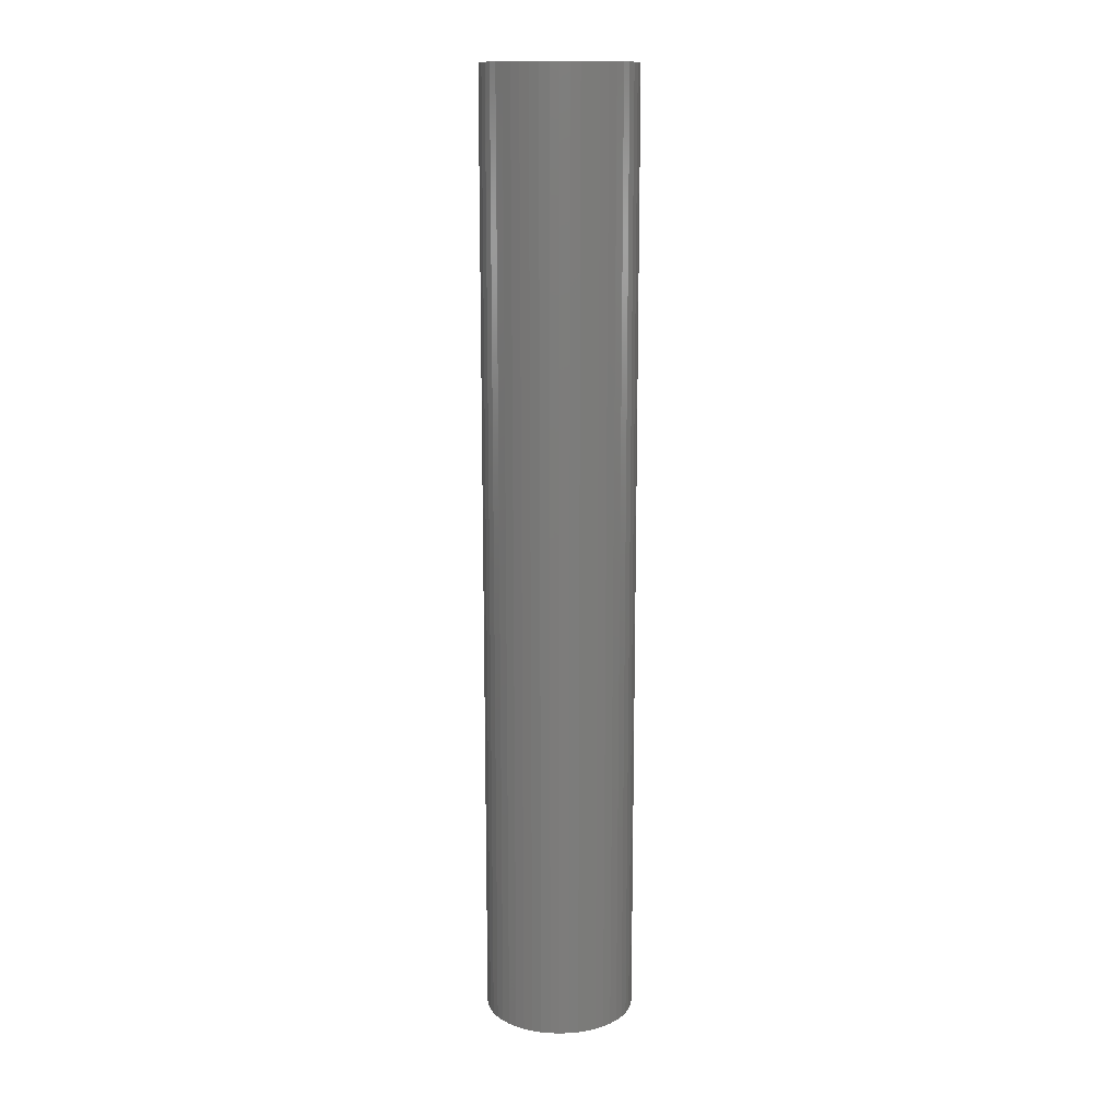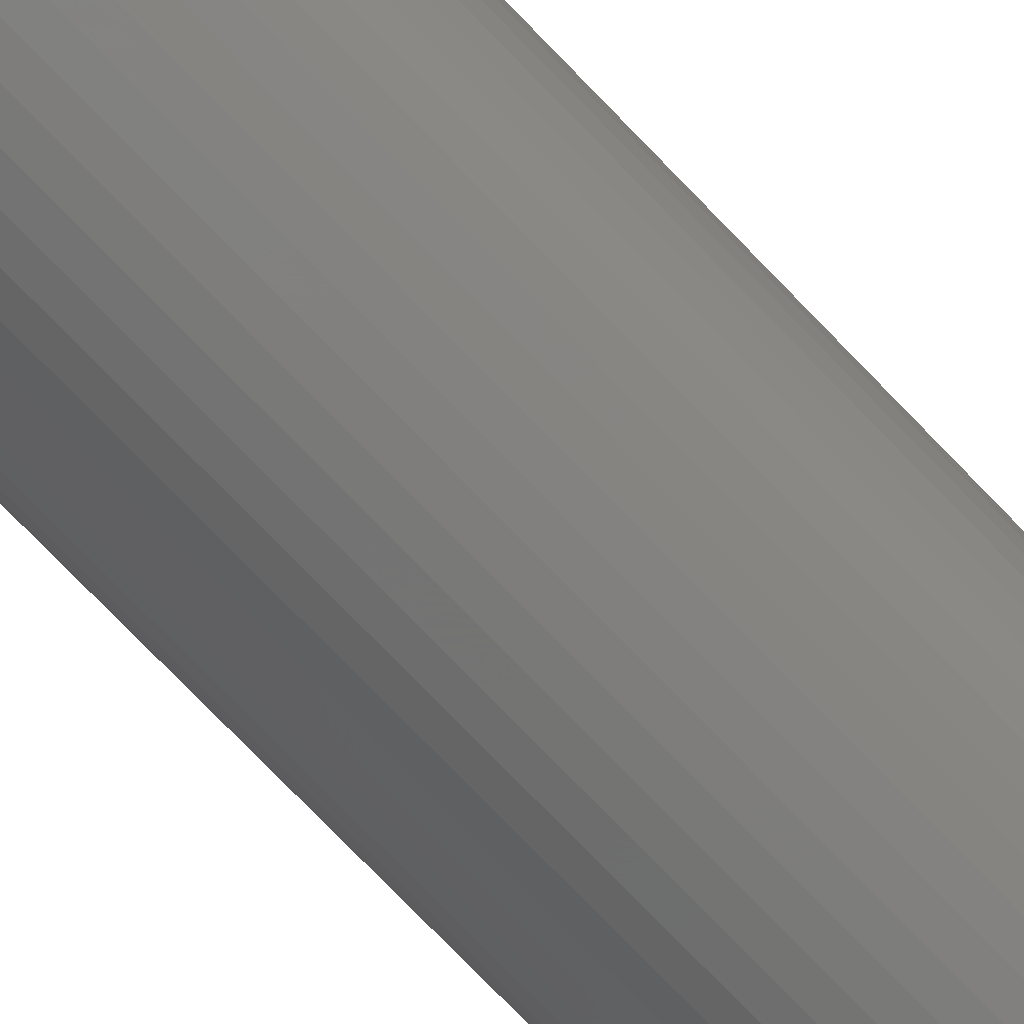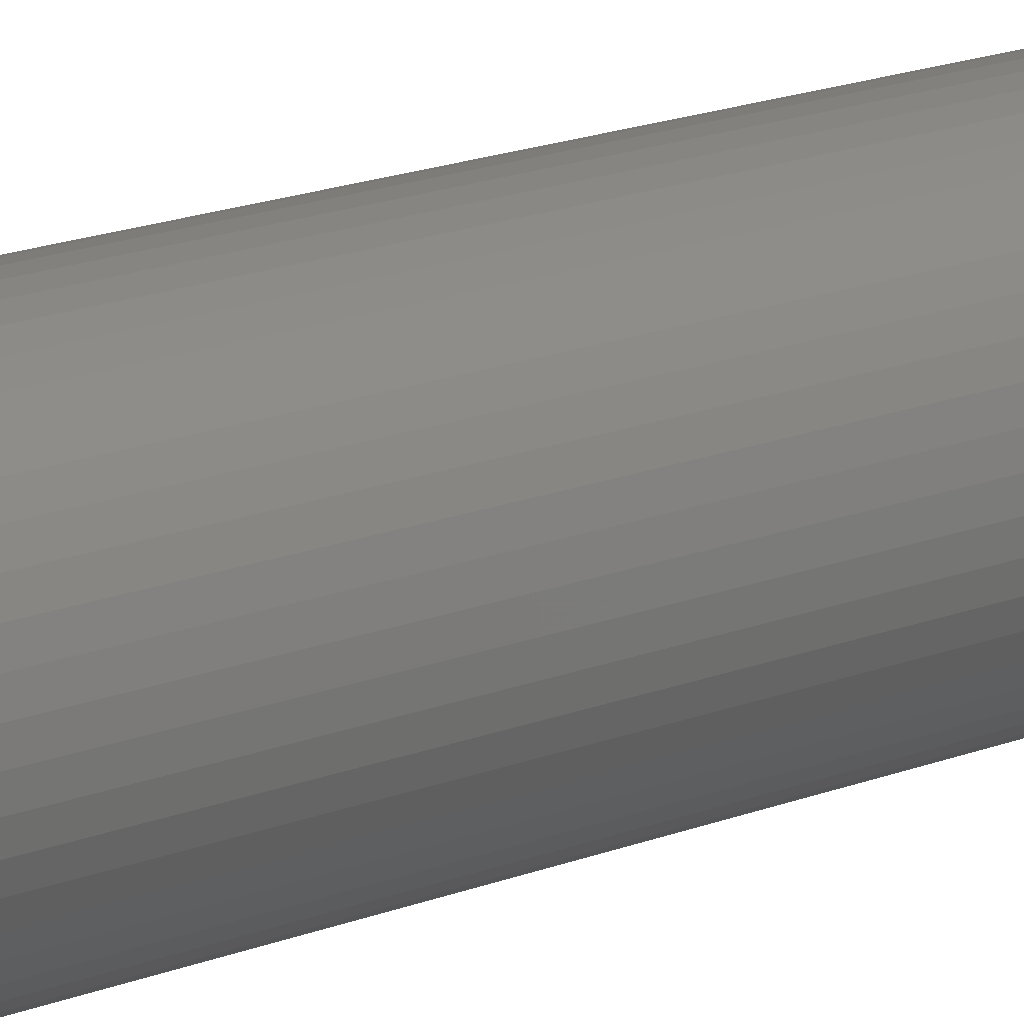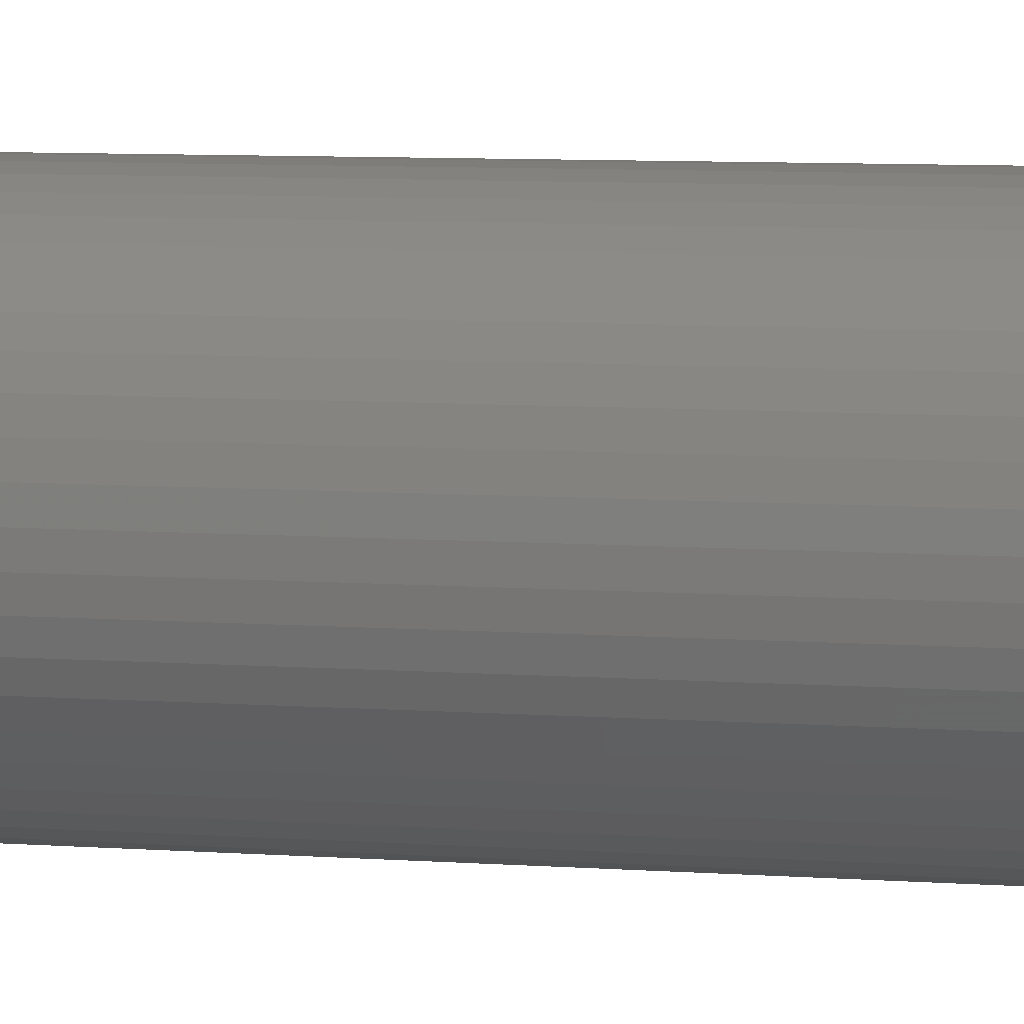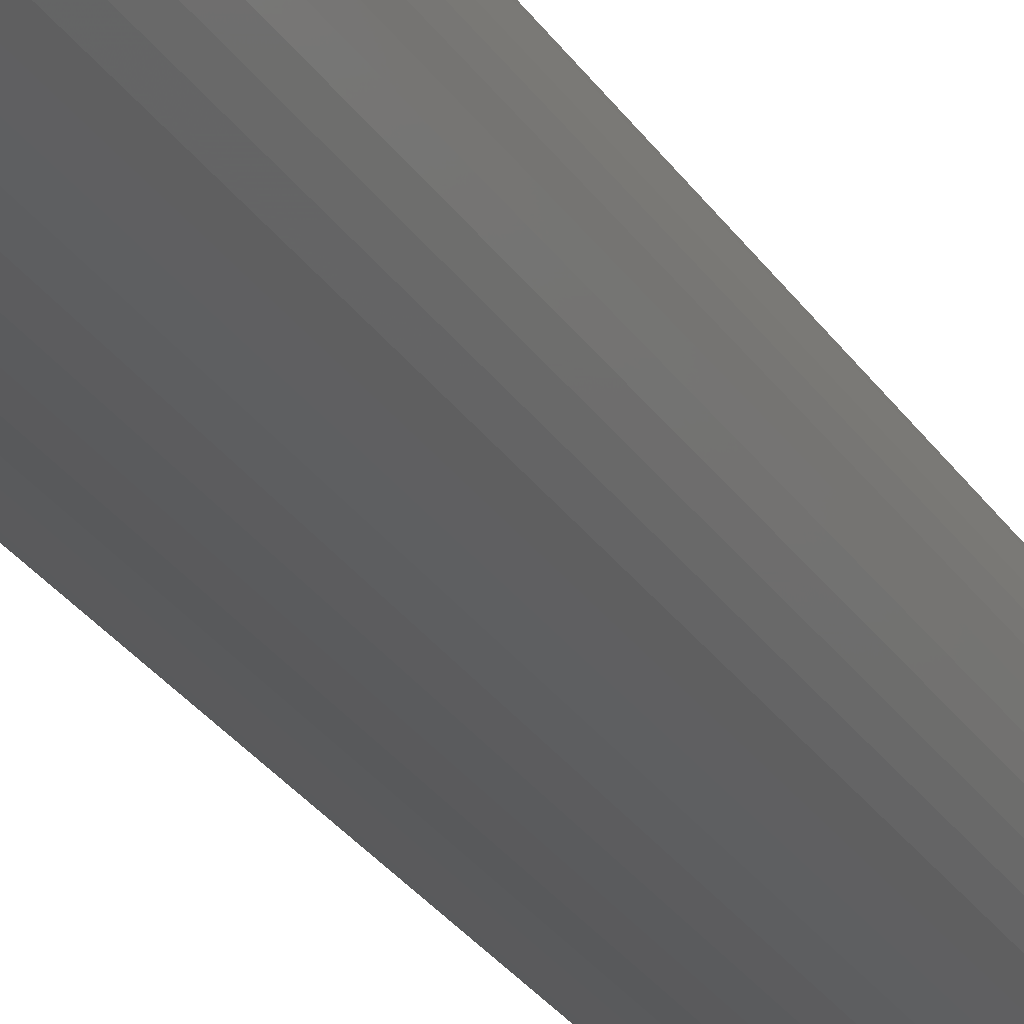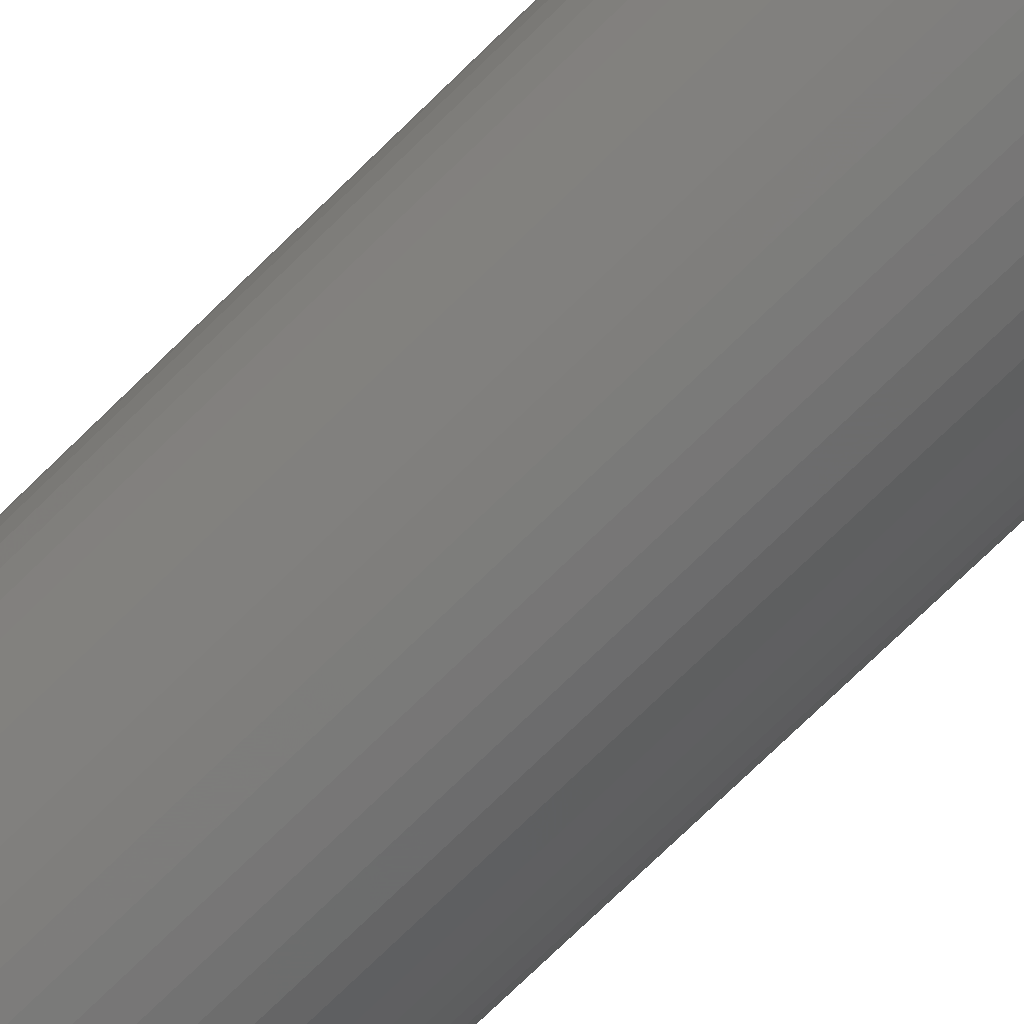
<metadata>
{"format":"stl","ext":"stl","renderer":"f3d","projection":"perspective","resolution":1024,"background":"white","views":[{"elev":14.4,"azim":-104.6,"up":"+Z"},{"elev":-71.7,"azim":43.4,"up":"+Y"},{"elev":15.3,"azim":48.1,"up":"+Y"},{"elev":4.4,"azim":109.8,"up":"+Y"},{"elev":-24.5,"azim":23.6,"up":"+Y"},{"elev":-69.0,"azim":135.2,"up":"+Y"}]}
</metadata>
<code>
# stl→obj: 200 verts, 400 faces
v 4.75 0 30
v 4.713 0.5953 -30
v 4.713 0.5953 30
v 4.75 0 -30
v -4.75 0 -30
v -4.713 0.5953 30
v -4.713 0.5953 -30
v -4.75 0 30
v 0.2983 4.741 -30
v -0.2983 4.741 30
v 0.2983 4.741 30
v -0.2983 4.741 -30
v -0.2983 -4.741 -30
v 0.2983 -4.741 30
v -0.2983 -4.741 30
v 0.2983 -4.741 -30
v 3.463 3.252 -30
v 3.028 3.66 30
v 3.463 3.252 30
v 3.028 3.66 -30
v -3.028 3.66 -30
v -3.463 3.252 30
v -3.028 3.66 30
v -3.463 3.252 -30
v -1.468 4.518 -30
v -2.022 4.298 30
v -1.468 4.518 30
v -2.022 4.298 -30
v 4.416 1.749 30
v 4.162 2.288 -30
v 4.162 2.288 30
v 4.416 1.749 -30
v 4.601 1.181 -30
v 4.601 1.181 30
v 3.843 2.792 -30
v 3.843 2.792 30
v 2.022 4.298 -30
v 1.468 4.518 30
v 2.022 4.298 30
v 1.468 4.518 -30
v 0.8901 4.666 30
v 0.8901 4.666 -30
v 2.545 4.011 -30
v 2.545 4.011 30
v -4.416 1.749 -30
v -4.162 2.288 30
v -4.162 2.288 -30
v -4.416 1.749 30
v -3.843 2.792 -30
v -3.843 2.792 30
v -4.601 1.181 -30
v -4.601 1.181 30
v -0.8901 4.666 -30
v -0.8901 4.666 30
v 0.8901 -4.666 30
v 0.8901 -4.666 -30
v 1.55 0 30
v 1.538 0.1943 30
v 4.713 -0.5953 30
v 1.501 0.3855 30
v 1.538 -0.1943 30
v 1.441 0.5706 30
v 4.601 -1.181 30
v 1.358 0.7467 30
v 1.501 -0.3855 30
v 1.254 0.9111 30
v 4.416 -1.749 30
v 1.13 1.061 30
v 1.441 -0.5706 30
v 0.988 1.194 30
v 4.162 -2.288 30
v 0.8305 1.309 30
v 1.358 -0.7467 30
v 3.843 -2.792 30
v 0.66 1.402 30
v 0.479 1.474 30
v 0.2904 1.523 30
v 0.09732 1.547 30
v -0.09732 1.547 30
v -0.2904 1.523 30
v -0.479 1.474 30
v -0.66 1.402 30
v -0.8305 1.309 30
v -2.545 4.011 30
v -0.988 1.194 30
v -1.13 1.061 30
v -1.254 0.9111 30
v -1.358 0.7467 30
v 1.254 -0.9111 30
v 3.463 -3.252 30
v 1.13 -1.061 30
v 3.028 -3.66 30
v 0.988 -1.194 30
v 2.545 -4.011 30
v 0.8305 -1.309 30
v 2.022 -4.298 30
v 0.66 -1.402 30
v 1.468 -4.518 30
v 0.479 -1.474 30
v 0.2904 -1.523 30
v 0.09732 -1.547 30
v -0.09732 -1.547 30
v -0.2904 -1.523 30
v -0.8901 -4.666 30
v -0.479 -1.474 30
v -1.468 -4.518 30
v -0.66 -1.402 30
v -2.022 -4.298 30
v -0.8305 -1.309 30
v -2.545 -4.011 30
v -0.988 -1.194 30
v -3.028 -3.66 30
v -1.13 -1.061 30
v -3.463 -3.252 30
v -1.254 -0.9111 30
v -3.843 -2.792 30
v -1.358 -0.7467 30
v -4.162 -2.288 30
v -1.441 -0.5706 30
v -4.416 -1.749 30
v -1.501 -0.3855 30
v -4.601 -1.181 30
v -1.538 -0.1943 30
v -4.713 -0.5953 30
v -1.55 0 30
v -1.441 0.5706 30
v -1.501 0.3855 30
v -1.538 0.1943 30
v -2.545 4.011 -30
v 4.713 -0.5953 -30
v 3.843 -2.792 -30
v 3.463 -3.252 -30
v 4.601 -1.181 -30
v 4.416 -1.749 -30
v -4.162 -2.288 -30
v -4.416 -1.749 -30
v 1.55 0 -30
v 1.538 -0.1943 -30
v 1.501 -0.3855 -30
v 1.538 0.1943 -30
v 1.441 -0.5706 -30
v 4.162 -2.288 -30
v 1.358 -0.7467 -30
v 1.501 0.3855 -30
v 1.254 -0.9111 -30
v 1.13 -1.061 -30
v 3.028 -3.66 -30
v 1.441 0.5706 -30
v 0.988 -1.194 -30
v 2.545 -4.011 -30
v 0.8305 -1.309 -30
v 2.022 -4.298 -30
v 1.358 0.7467 -30
v 0.66 -1.402 -30
v 1.468 -4.518 -30
v 0.479 -1.474 -30
v 0.2904 -1.523 -30
v 0.09732 -1.547 -30
v -0.09732 -1.547 -30
v -0.2904 -1.523 -30
v -0.8901 -4.666 -30
v -0.479 -1.474 -30
v -1.468 -4.518 -30
v -0.66 -1.402 -30
v -2.022 -4.298 -30
v -0.8305 -1.309 -30
v -2.545 -4.011 -30
v -0.988 -1.194 -30
v -3.028 -3.66 -30
v -1.13 -1.061 -30
v -3.463 -3.252 -30
v -1.254 -0.9111 -30
v -3.843 -2.792 -30
v -1.358 -0.7467 -30
v 1.254 0.9111 -30
v 1.13 1.061 -30
v 0.988 1.194 -30
v 0.8305 1.309 -30
v 0.66 1.402 -30
v 0.479 1.474 -30
v 0.2904 1.523 -30
v 0.09732 1.547 -30
v -0.09732 1.547 -30
v -0.2904 1.523 -30
v -0.479 1.474 -30
v -0.66 1.402 -30
v -0.8305 1.309 -30
v -0.988 1.194 -30
v -1.13 1.061 -30
v -1.254 0.9111 -30
v -1.358 0.7467 -30
v -1.441 0.5706 -30
v -1.501 0.3855 -30
v -1.538 0.1943 -30
v -1.55 0 -30
v -1.441 -0.5706 -30
v -1.501 -0.3855 -30
v -4.601 -1.181 -30
v -1.538 -0.1943 -30
v -4.713 -0.5953 -30
f 1 2 3
f 2 1 4
f 5 6 7
f 6 5 8
f 9 10 11
f 10 9 12
f 13 14 15
f 14 13 16
f 17 18 19
f 18 17 20
f 21 22 23
f 22 21 24
f 25 26 27
f 26 25 28
f 29 30 31
f 30 29 32
f 3 33 34
f 33 3 2
f 31 35 36
f 35 31 30
f 37 38 39
f 38 37 40
f 40 41 38
f 41 40 42
f 43 39 44
f 39 43 37
f 45 46 47
f 46 45 48
f 49 22 24
f 22 49 50
f 51 48 45
f 48 51 52
f 53 27 54
f 27 53 25
f 16 55 14
f 55 16 56
f 34 32 29
f 32 34 33
f 36 17 19
f 17 36 35
f 42 11 41
f 11 42 9
f 20 44 18
f 44 20 43
f 47 50 49
f 50 47 46
f 7 52 51
f 52 7 6
f 57 1 3
f 58 3 34
f 1 57 59
f 60 34 29
f 61 59 57
f 62 29 31
f 59 61 63
f 64 31 36
f 65 63 61
f 66 36 19
f 63 65 67
f 68 19 18
f 69 67 65
f 70 18 44
f 67 69 71
f 72 44 39
f 73 71 69
f 71 73 74
f 3 58 57
f 34 60 58
f 75 39 38
f 29 62 60
f 31 64 62
f 36 66 64
f 19 68 66
f 18 70 68
f 76 38 41
f 44 72 70
f 39 75 72
f 38 76 75
f 77 41 11
f 41 77 76
f 11 78 77
f 11 79 78
f 10 79 11
f 79 10 80
f 54 80 10
f 80 54 81
f 27 81 54
f 81 27 82
f 26 82 27
f 82 26 83
f 84 83 26
f 83 84 85
f 23 85 84
f 85 23 86
f 22 86 23
f 86 22 87
f 50 87 22
f 87 50 88
f 89 74 73
f 74 89 90
f 91 90 89
f 90 91 92
f 93 92 91
f 92 93 94
f 95 94 93
f 94 95 96
f 97 96 95
f 96 97 98
f 99 98 97
f 98 99 55
f 100 55 99
f 55 100 14
f 101 14 100
f 102 14 101
f 15 102 103
f 102 15 14
f 104 103 105
f 106 105 107
f 108 107 109
f 103 104 15
f 110 109 111
f 112 111 113
f 114 113 115
f 116 115 117
f 118 117 119
f 105 106 104
f 120 119 121
f 122 121 123
f 124 123 125
f 46 88 50
f 107 108 106
f 88 46 126
f 109 110 108
f 48 126 46
f 111 112 110
f 126 48 127
f 113 114 112
f 52 127 48
f 115 116 114
f 127 52 128
f 117 118 116
f 6 128 52
f 119 120 118
f 128 6 125
f 121 122 120
f 8 125 6
f 123 124 122
f 125 8 124
f 28 84 26
f 84 28 129
f 129 23 84
f 23 129 21
f 12 54 10
f 54 12 53
f 59 4 1
f 4 59 130
f 90 131 74
f 131 90 132
f 67 133 63
f 133 67 134
f 63 130 59
f 130 63 133
f 135 120 136
f 120 135 118
f 137 4 130
f 138 130 133
f 4 137 2
f 139 133 134
f 140 2 137
f 141 134 142
f 2 140 33
f 143 142 131
f 144 33 140
f 145 131 132
f 33 144 32
f 146 132 147
f 148 32 144
f 149 147 150
f 32 148 30
f 151 150 152
f 153 30 148
f 30 153 35
f 130 138 137
f 133 139 138
f 154 152 155
f 134 141 139
f 142 143 141
f 131 145 143
f 132 146 145
f 147 149 146
f 156 155 56
f 150 151 149
f 152 154 151
f 155 156 154
f 157 56 16
f 56 157 156
f 16 158 157
f 16 159 158
f 13 159 16
f 159 13 160
f 161 160 13
f 160 161 162
f 163 162 161
f 162 163 164
f 165 164 163
f 164 165 166
f 167 166 165
f 166 167 168
f 169 168 167
f 168 169 170
f 171 170 169
f 170 171 172
f 173 172 171
f 172 173 174
f 175 35 153
f 35 175 17
f 176 17 175
f 17 176 20
f 177 20 176
f 20 177 43
f 178 43 177
f 43 178 37
f 179 37 178
f 37 179 40
f 180 40 179
f 40 180 42
f 181 42 180
f 42 181 9
f 182 9 181
f 183 9 182
f 12 183 184
f 183 12 9
f 53 184 185
f 25 185 186
f 28 186 187
f 184 53 12
f 129 187 188
f 21 188 189
f 24 189 190
f 49 190 191
f 47 191 192
f 185 25 53
f 45 192 193
f 51 193 194
f 7 194 195
f 135 174 173
f 186 28 25
f 174 135 196
f 187 129 28
f 136 196 135
f 188 21 129
f 196 136 197
f 189 24 21
f 198 197 136
f 190 49 24
f 197 198 199
f 191 47 49
f 200 199 198
f 192 45 47
f 199 200 195
f 193 51 45
f 5 195 200
f 194 7 51
f 195 5 7
f 152 94 96
f 94 152 150
f 147 90 92
f 90 147 132
f 74 142 71
f 142 74 131
f 163 104 106
f 104 163 161
f 136 122 198
f 122 136 120
f 155 96 98
f 96 155 152
f 56 98 55
f 98 56 155
f 71 134 67
f 134 71 142
f 161 15 104
f 15 161 13
f 165 106 108
f 106 165 163
f 171 116 173
f 116 171 114
f 171 112 114
f 112 171 169
f 198 124 200
f 124 198 122
f 200 8 5
f 8 200 124
f 150 92 94
f 92 150 147
f 173 118 135
f 118 173 116
f 167 108 110
f 108 167 165
f 169 110 112
f 110 169 167
f 148 64 153
f 64 148 62
f 127 192 126
f 192 127 193
f 153 66 175
f 66 153 64
f 181 76 77
f 76 181 180
f 180 75 76
f 75 180 179
f 186 81 82
f 81 186 185
f 126 191 88
f 191 126 192
f 138 57 137
f 57 138 61
f 151 97 95
f 97 151 154
f 182 77 78
f 77 182 181
f 178 70 72
f 70 178 177
f 87 189 86
f 189 87 190
f 187 82 83
f 82 187 186
f 188 83 85
f 83 188 187
f 137 58 140
f 58 137 57
f 146 93 91
f 93 146 149
f 141 65 139
f 65 141 69
f 159 103 102
f 103 159 160
f 140 60 144
f 60 140 58
f 144 62 148
f 62 144 60
f 177 68 70
f 68 177 176
f 183 78 79
f 78 183 182
f 179 72 75
f 72 179 178
f 125 194 128
f 194 125 195
f 128 193 127
f 193 128 194
f 88 190 87
f 190 88 191
f 184 79 80
f 79 184 183
f 185 80 81
f 80 185 184
f 189 85 86
f 85 189 188
f 139 61 138
f 61 139 65
f 145 73 143
f 73 145 89
f 143 69 141
f 69 143 73
f 160 105 103
f 105 160 162
f 175 68 176
f 68 175 66
f 164 109 107
f 109 164 166
f 123 195 125
f 195 123 199
f 119 197 121
f 197 119 196
f 113 172 115
f 172 113 170
f 117 196 119
f 196 117 174
f 157 101 100
f 101 157 158
f 154 99 97
f 99 154 156
f 156 100 99
f 100 156 157
f 146 89 145
f 89 146 91
f 149 95 93
f 95 149 151
f 168 113 111
f 113 168 170
f 158 102 101
f 102 158 159
f 121 199 123
f 199 121 197
f 115 174 117
f 174 115 172
f 166 111 109
f 111 166 168
f 162 107 105
f 107 162 164

</code>
